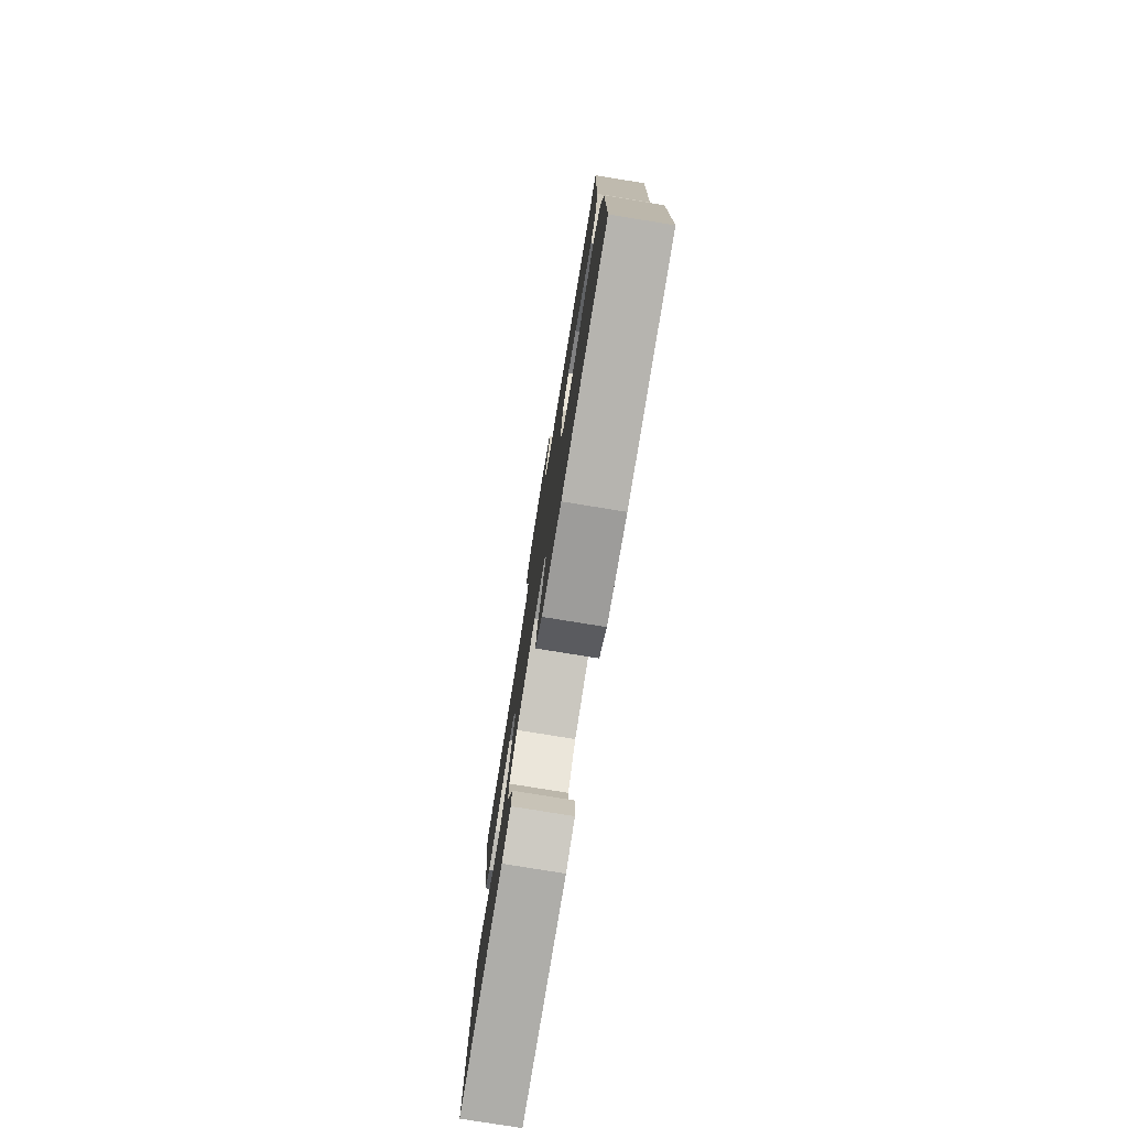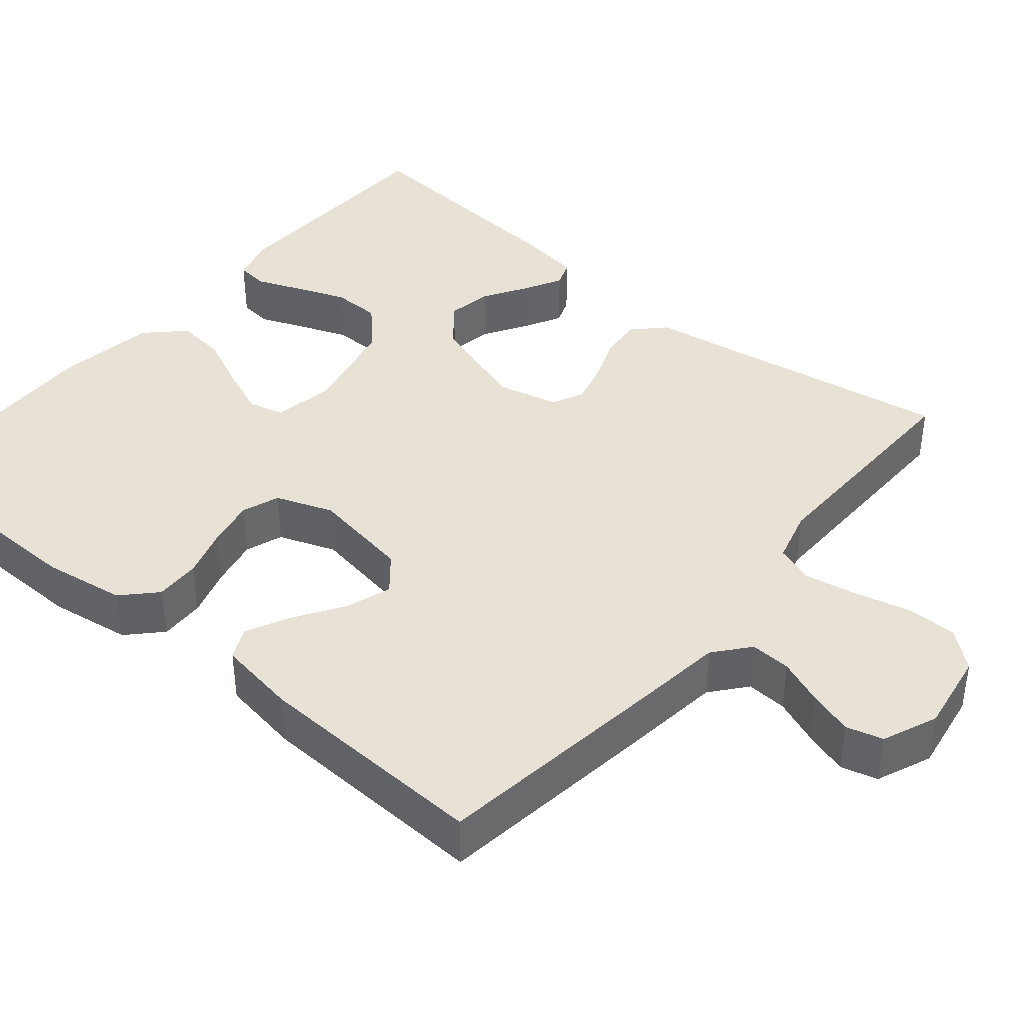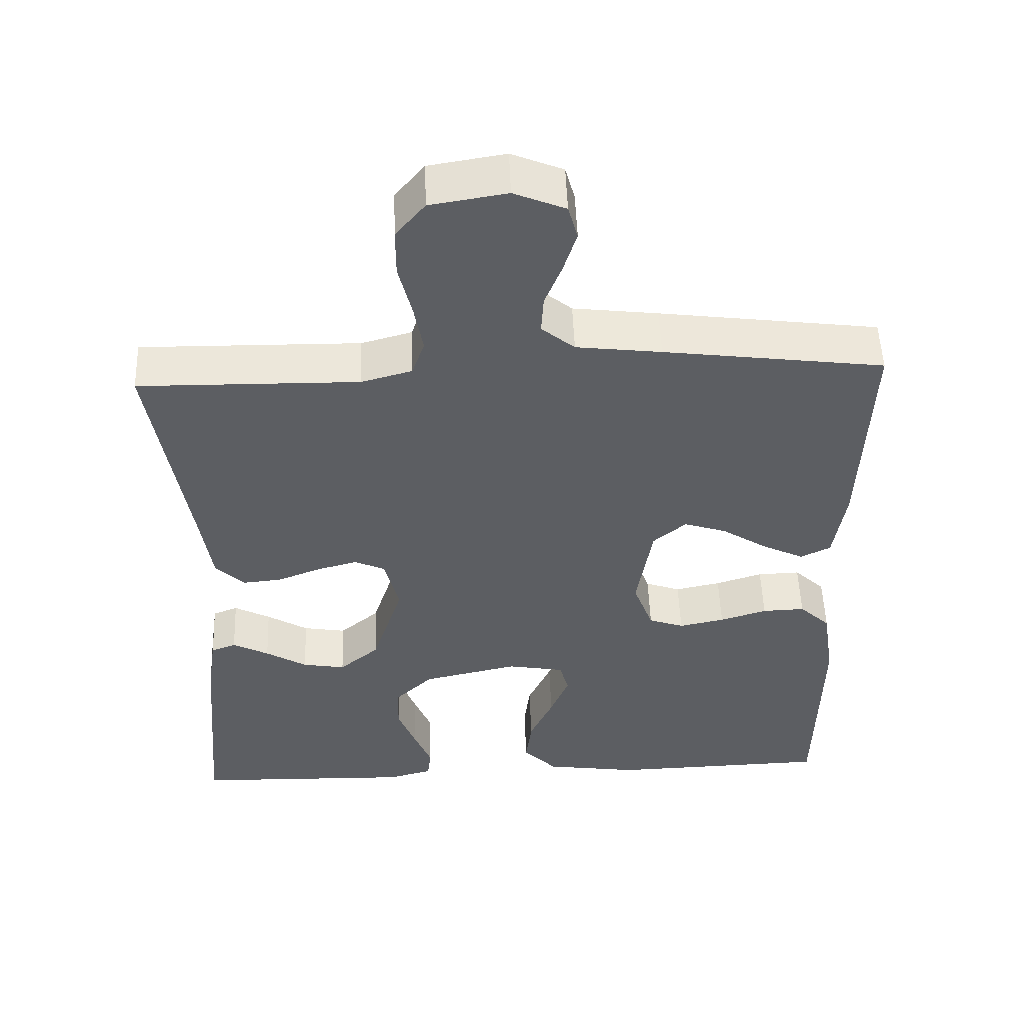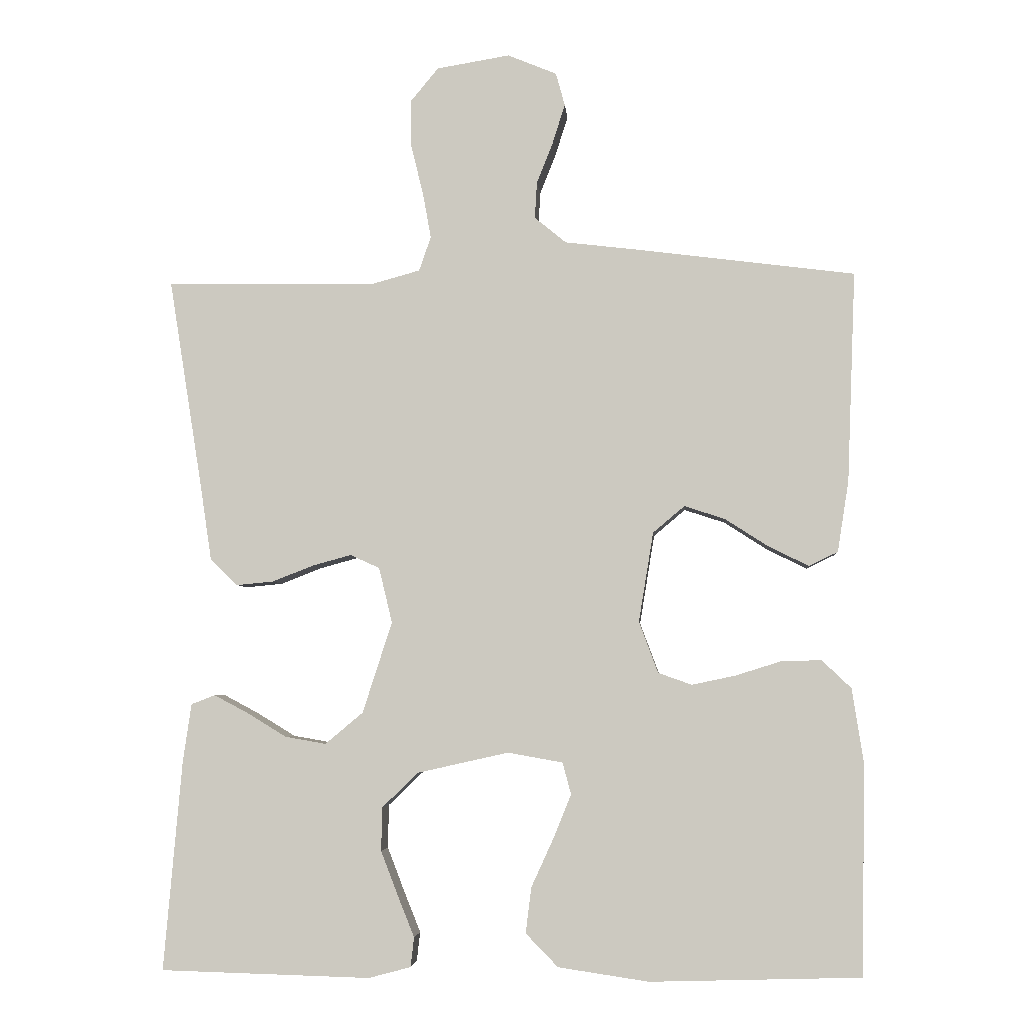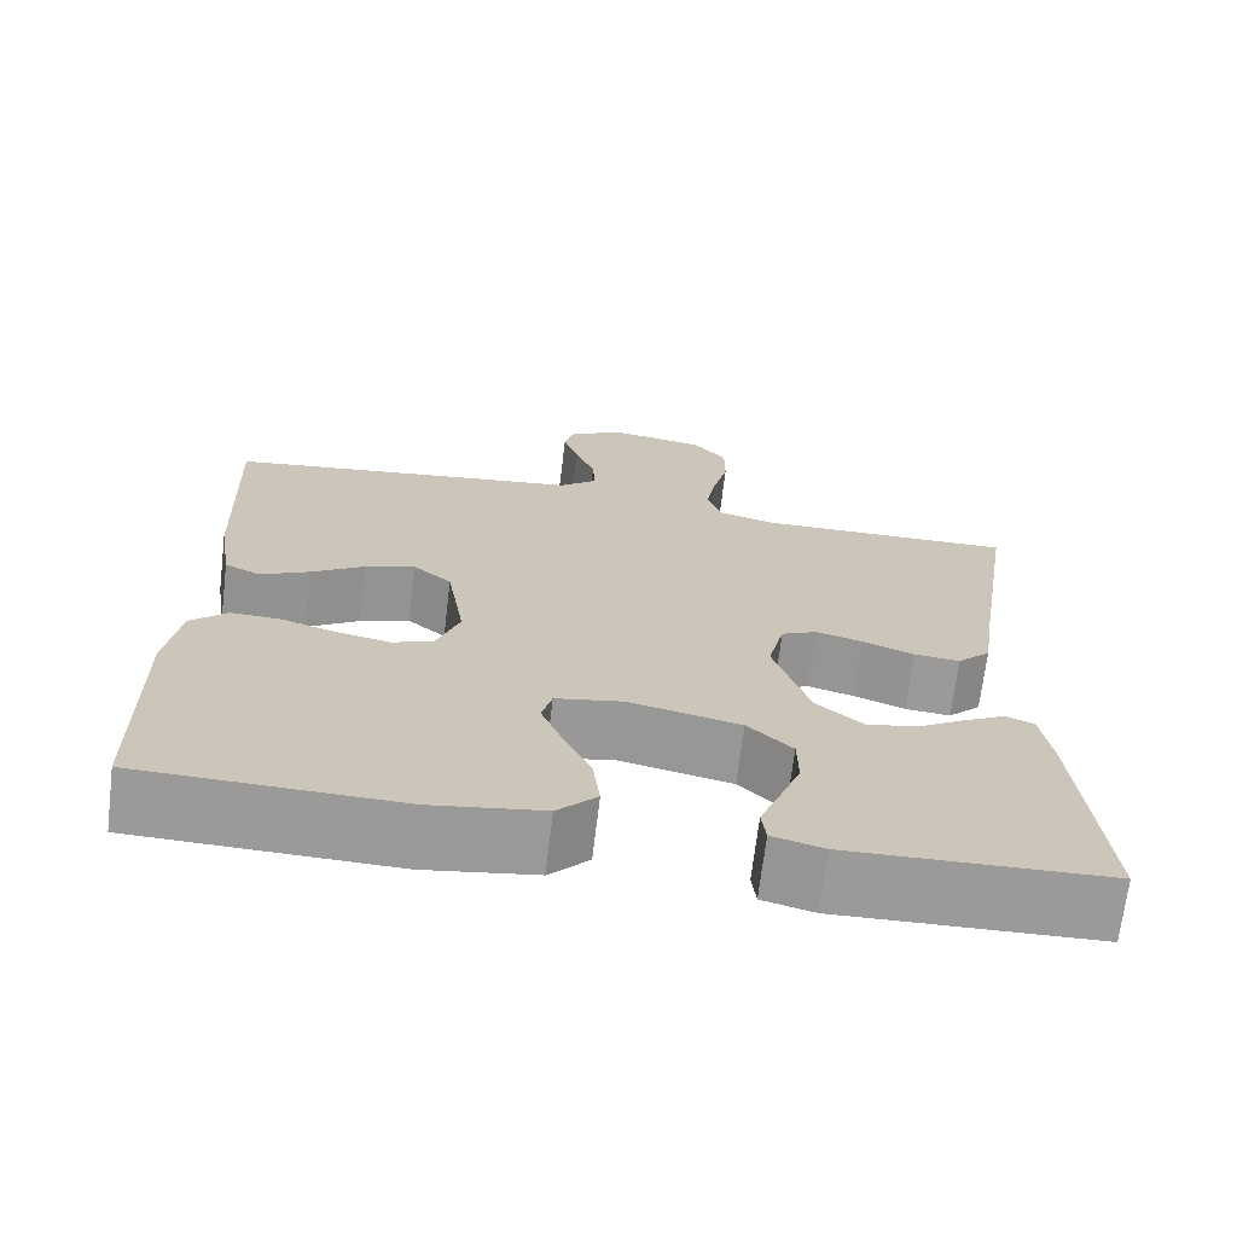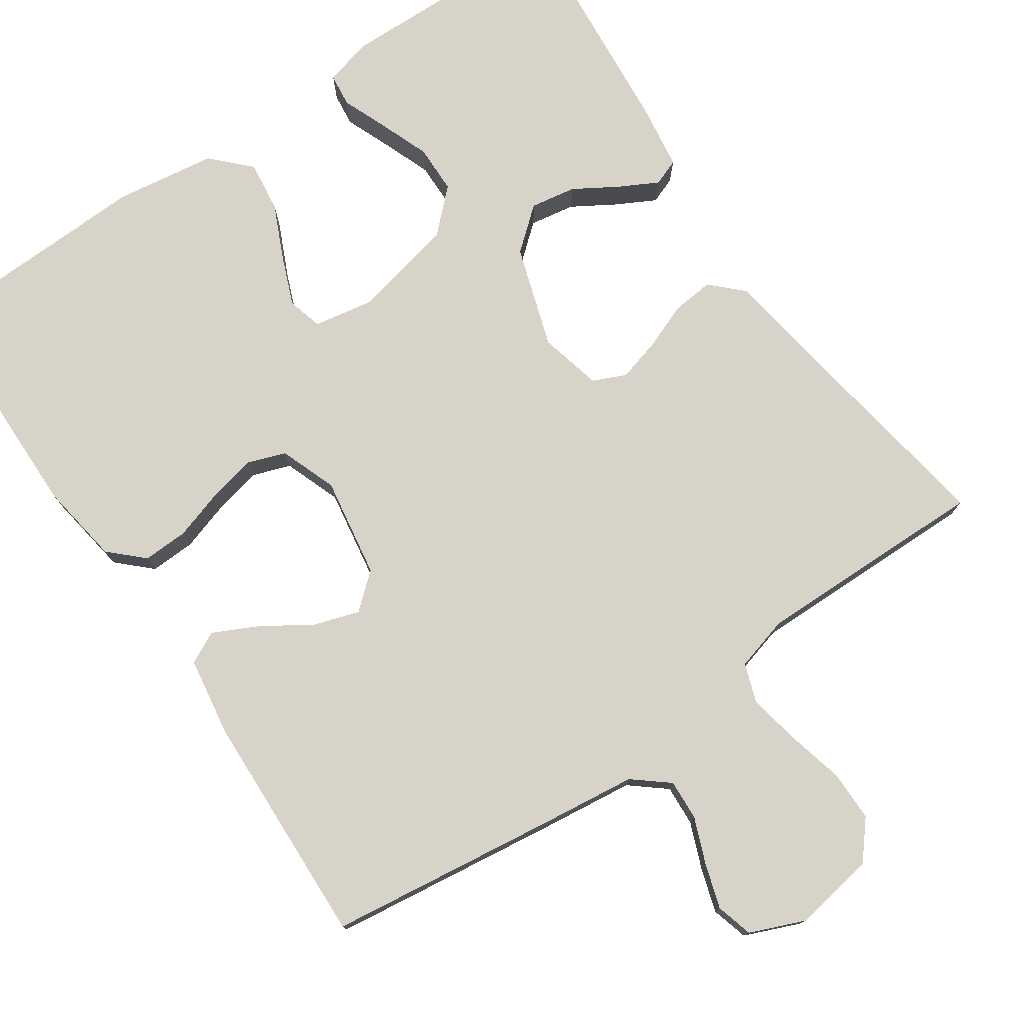
<metadata>
{"format":"obj","ext":"obj","renderer":"f3d","projection":"perspective","resolution":1024,"background":"white","views":[{"elev":-78.7,"azim":-99.2,"up":"+Z"},{"elev":40.3,"azim":-50.0,"up":"+Y"},{"elev":51.8,"azim":177.9,"up":"+Z"},{"elev":-4.6,"azim":-175.2,"up":"+Z"},{"elev":-69.5,"azim":-6.9,"up":"+Z"},{"elev":76.9,"azim":-34.4,"up":"+Y"}]}
</metadata>
<code>
v -0.5 0.07 -0.5
v -0.505 0.07 -0.2
v -0.489 0.07 -0.095
v -0.447 0.07 -0.055
v -0.389 0.07 -0.057
v -0.325 0.07 -0.077
v -0.263 0.07 -0.09
v -0.215 0.07 -0.073
v -0.188 0.07 0
v -0.209 0.07 0.128
v -0.254 0.07 0.166
v -0.312 0.07 0.147
v -0.374 0.07 0.107
v -0.431 0.07 0.079
v -0.472 0.07 0.099
v -0.488 0.07 0.2
v -0.5 0.07 0.5
v -0.2 0.07 0.539
v -0.084 0.07 0.553
v -0.039 0.07 0.59
v -0.042 0.07 0.642
v -0.065 0.07 0.7
v -0.083 0.07 0.757
v -0.07 0.07 0.804
v 0 0.07 0.833
v 0.104 0.07 0.816
v 0.144 0.07 0.768
v 0.144 0.07 0.703
v 0.126 0.07 0.63
v 0.114 0.07 0.564
v 0.131 0.07 0.515
v 0.2 0.07 0.496
v 0.5 0.07 0.5
v 0.452 0.07 0.2
v 0.436 0.07 0.093
v 0.397 0.07 0.055
v 0.344 0.07 0.06
v 0.285 0.07 0.083
v 0.23 0.07 0.098
v 0.188 0.07 0.079
v 0.169 0.07 0
v 0.211 0.07 -0.13
v 0.265 0.07 -0.175
v 0.323 0.07 -0.165
v 0.379 0.07 -0.131
v 0.428 0.07 -0.105
v 0.462 0.07 -0.118
v 0.474 0.07 -0.2
v 0.5 0.07 -0.5
v 0.2 0.07 -0.508
v 0.14 0.07 -0.492
v 0.135 0.07 -0.45
v 0.158 0.07 -0.393
v 0.183 0.07 -0.328
v 0.182 0.07 -0.266
v 0.13 0.07 -0.216
v 0 0.07 -0.187
v -0.078 0.07 -0.201
v -0.09 0.07 -0.246
v -0.065 0.07 -0.308
v -0.033 0.07 -0.378
v -0.025 0.07 -0.443
v -0.071 0.07 -0.49
v -0.2 0.07 -0.509
v -0.5 0 -0.5
v -0.505 0 -0.2
v -0.489 0 -0.095
v -0.447 0 -0.055
v -0.389 0 -0.057
v -0.325 0 -0.077
v -0.263 0 -0.09
v -0.215 0 -0.073
v -0.188 0 0
v -0.209 0 0.128
v -0.254 0 0.166
v -0.312 0 0.147
v -0.374 0 0.107
v -0.431 0 0.079
v -0.472 0 0.099
v -0.488 0 0.2
v -0.5 0 0.5
v -0.2 0 0.539
v -0.084 0 0.553
v -0.039 0 0.59
v -0.042 0 0.642
v -0.065 0 0.7
v -0.083 0 0.757
v -0.07 0 0.804
v 0 0 0.833
v 0.104 0 0.816
v 0.144 0 0.768
v 0.144 0 0.703
v 0.126 0 0.63
v 0.114 0 0.564
v 0.131 0 0.515
v 0.2 0 0.496
v 0.5 0 0.5
v 0.452 0 0.2
v 0.436 0 0.093
v 0.397 0 0.055
v 0.344 0 0.06
v 0.285 0 0.083
v 0.23 0 0.098
v 0.188 0 0.079
v 0.169 0 0
v 0.211 0 -0.13
v 0.265 0 -0.175
v 0.323 0 -0.165
v 0.379 0 -0.131
v 0.428 0 -0.105
v 0.462 0 -0.118
v 0.474 0 -0.2
v 0.5 0 -0.5
v 0.2 0 -0.508
v 0.14 0 -0.492
v 0.135 0 -0.45
v 0.158 0 -0.393
v 0.183 0 -0.328
v 0.182 0 -0.266
v 0.13 0 -0.216
v 0 0 -0.187
v -0.078 0 -0.201
v -0.09 0 -0.246
v -0.065 0 -0.308
v -0.033 0 -0.378
v -0.025 0 -0.443
v -0.071 0 -0.49
v -0.2 0 -0.509
f 60 61 62 63
f 59 60 63 64
f 58 59 64 1
f 50 51 52 53
f 50 53 54
f 49 50 54 55
f 44 45 46 47
f 44 47 48 49
f 35 36 37 38
f 34 35 38 39
f 32 33 34 39
f 31 32 39 40
f 26 27 28 29
f 26 29 30
f 25 26 30
f 21 22 23 24
f 21 24 25 30
f 16 17 18 19
f 16 19 20
f 15 16 20
f 12 13 14 15
f 11 12 15 20
f 10 11 20
f 9 10 20
f 3 4 5 6
f 3 6 7
f 58 1 2 3
f 57 58 3 7
f 44 49 55 56
f 43 44 56
f 42 43 56 57
f 41 42 57 7
f 20 21 30 31
f 9 20 31 40
f 8 9 40 41
f 7 8 41
f 127 126 125 124
f 128 127 124 123
f 65 128 123 122
f 117 116 115 114
f 118 117 114
f 119 118 114 113
f 111 110 109 108
f 113 112 111 108
f 102 101 100 99
f 103 102 99 98
f 103 98 97 96
f 104 103 96 95
f 93 92 91 90
f 94 93 90
f 94 90 89
f 88 87 86 85
f 94 89 88 85
f 83 82 81 80
f 84 83 80
f 84 80 79
f 79 78 77 76
f 84 79 76 75
f 84 75 74
f 84 74 73
f 70 69 68 67
f 71 70 67
f 67 66 65 122
f 71 67 122 121
f 120 119 113 108
f 120 108 107
f 121 120 107 106
f 71 121 106 105
f 95 94 85 84
f 104 95 84 73
f 105 104 73 72
f 105 72 71
f 1 65 66 2
f 2 66 67 3
f 3 67 68 4
f 4 68 69 5
f 5 69 70 6
f 6 70 71 7
f 7 71 72 8
f 8 72 73 9
f 9 73 74 10
f 10 74 75 11
f 11 75 76 12
f 12 76 77 13
f 13 77 78 14
f 14 78 79 15
f 15 79 80 16
f 16 80 81 17
f 17 81 82 18
f 18 82 83 19
f 19 83 84 20
f 20 84 85 21
f 21 85 86 22
f 22 86 87 23
f 23 87 88 24
f 24 88 89 25
f 25 89 90 26
f 26 90 91 27
f 27 91 92 28
f 28 92 93 29
f 29 93 94 30
f 30 94 95 31
f 31 95 96 32
f 32 96 97 33
f 33 97 98 34
f 34 98 99 35
f 35 99 100 36
f 36 100 101 37
f 37 101 102 38
f 38 102 103 39
f 39 103 104 40
f 40 104 105 41
f 41 105 106 42
f 42 106 107 43
f 43 107 108 44
f 44 108 109 45
f 45 109 110 46
f 46 110 111 47
f 47 111 112 48
f 48 112 113 49
f 49 113 114 50
f 50 114 115 51
f 51 115 116 52
f 52 116 117 53
f 53 117 118 54
f 54 118 119 55
f 55 119 120 56
f 56 120 121 57
f 57 121 122 58
f 58 122 123 59
f 59 123 124 60
f 60 124 125 61
f 61 125 126 62
f 62 126 127 63
f 63 127 128 64
f 64 128 65 1

</code>
